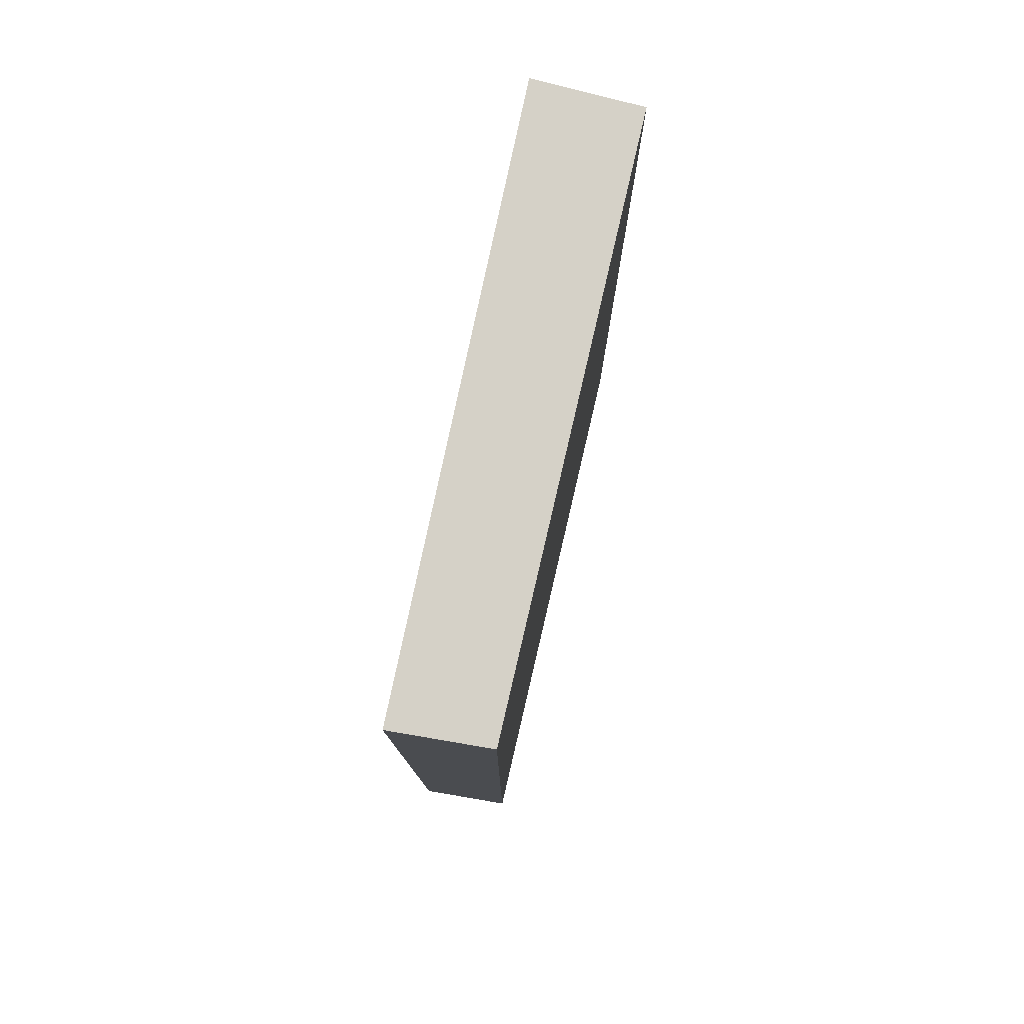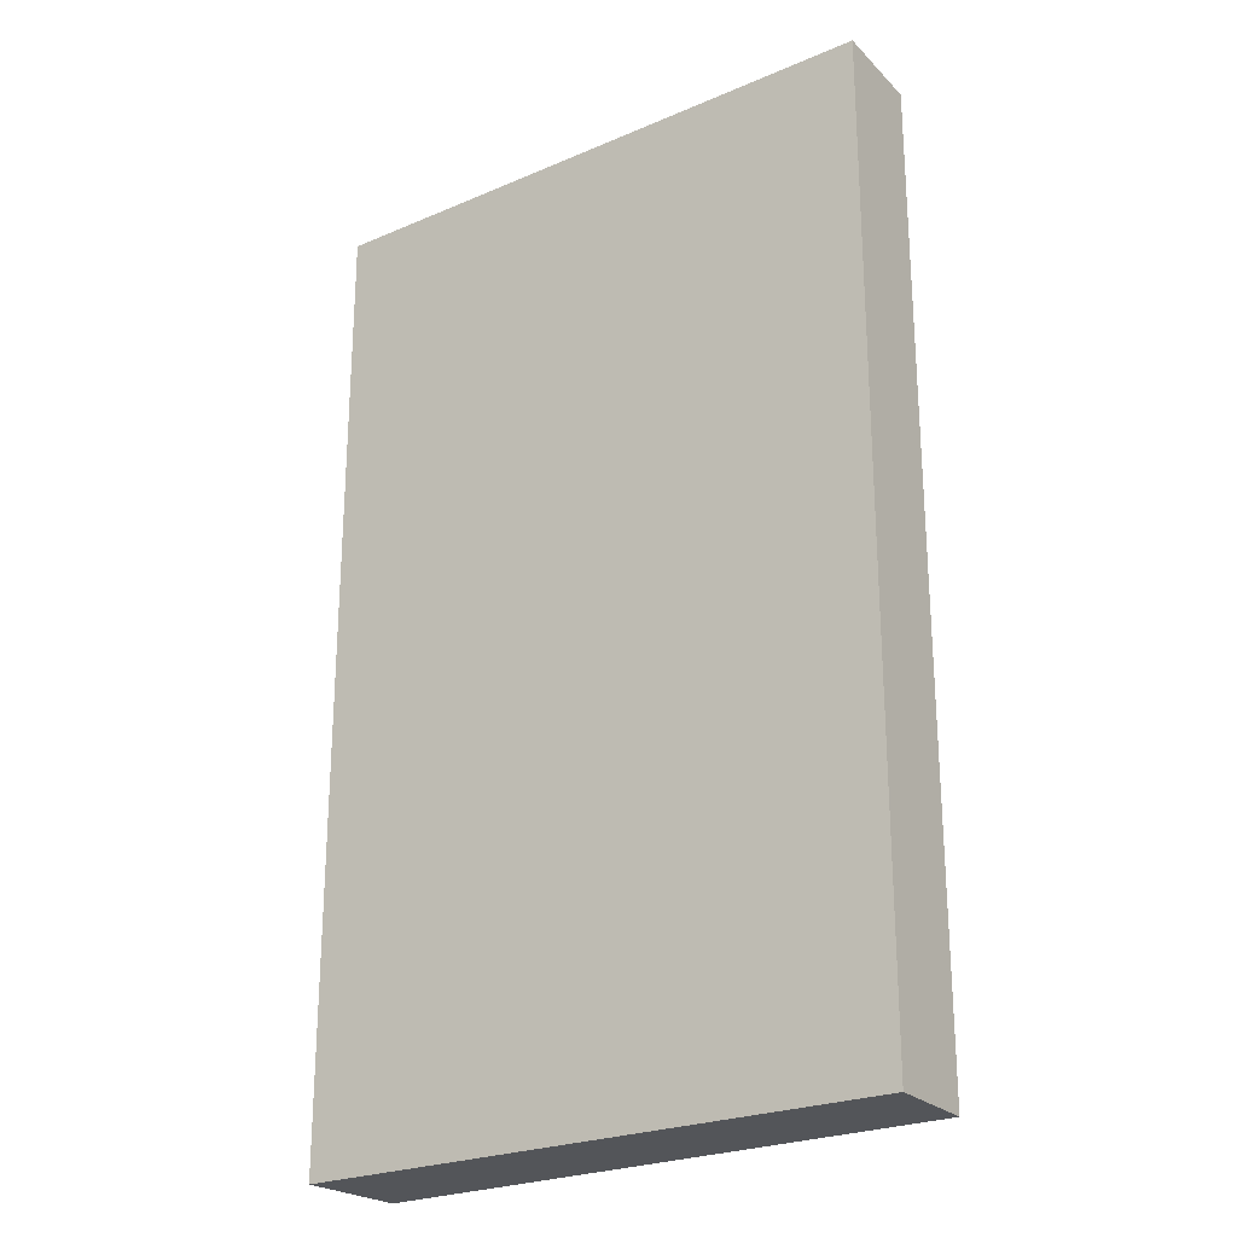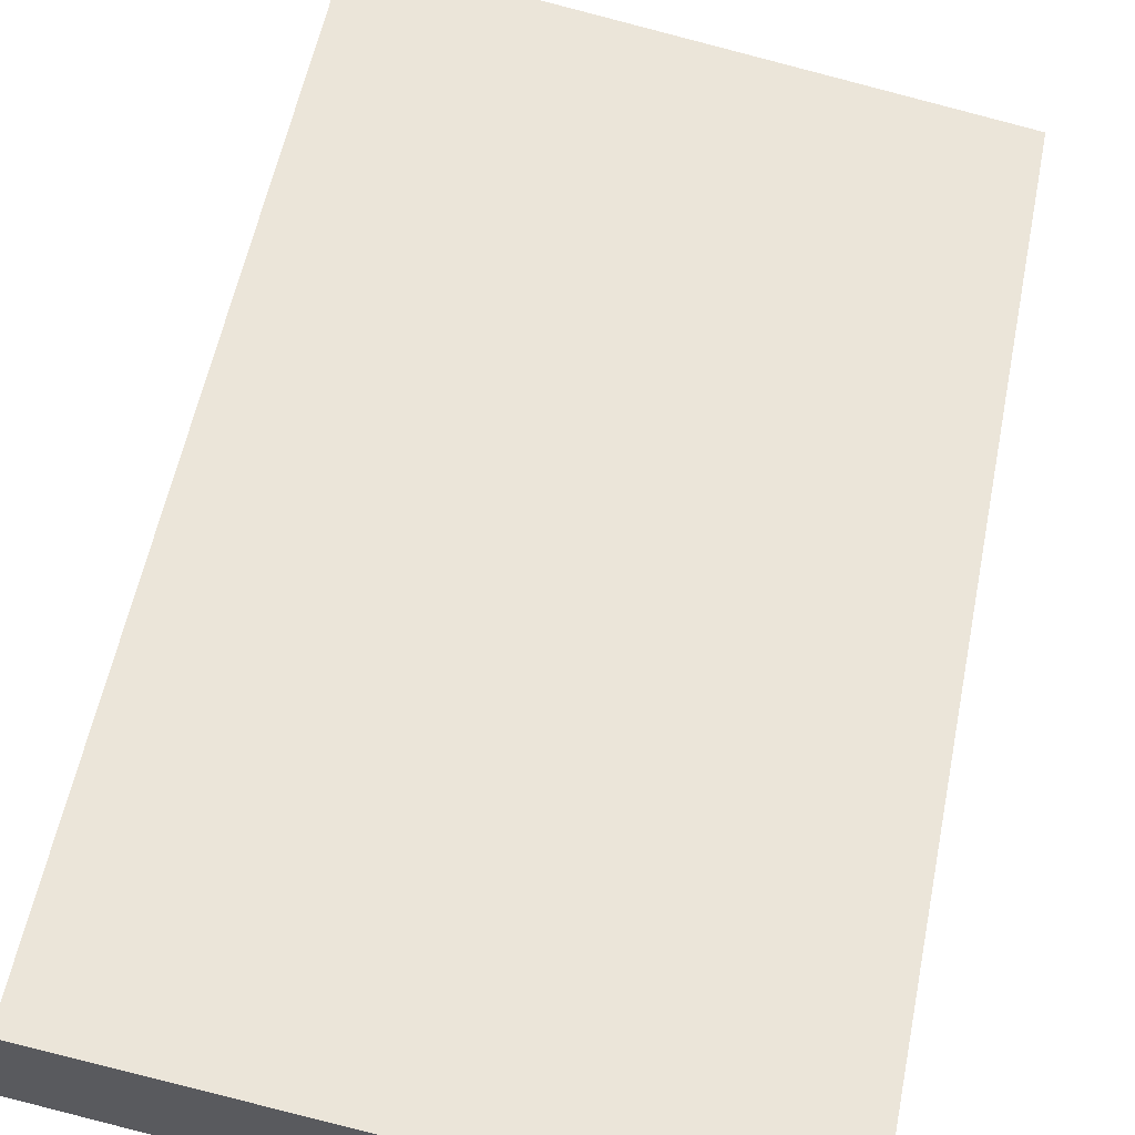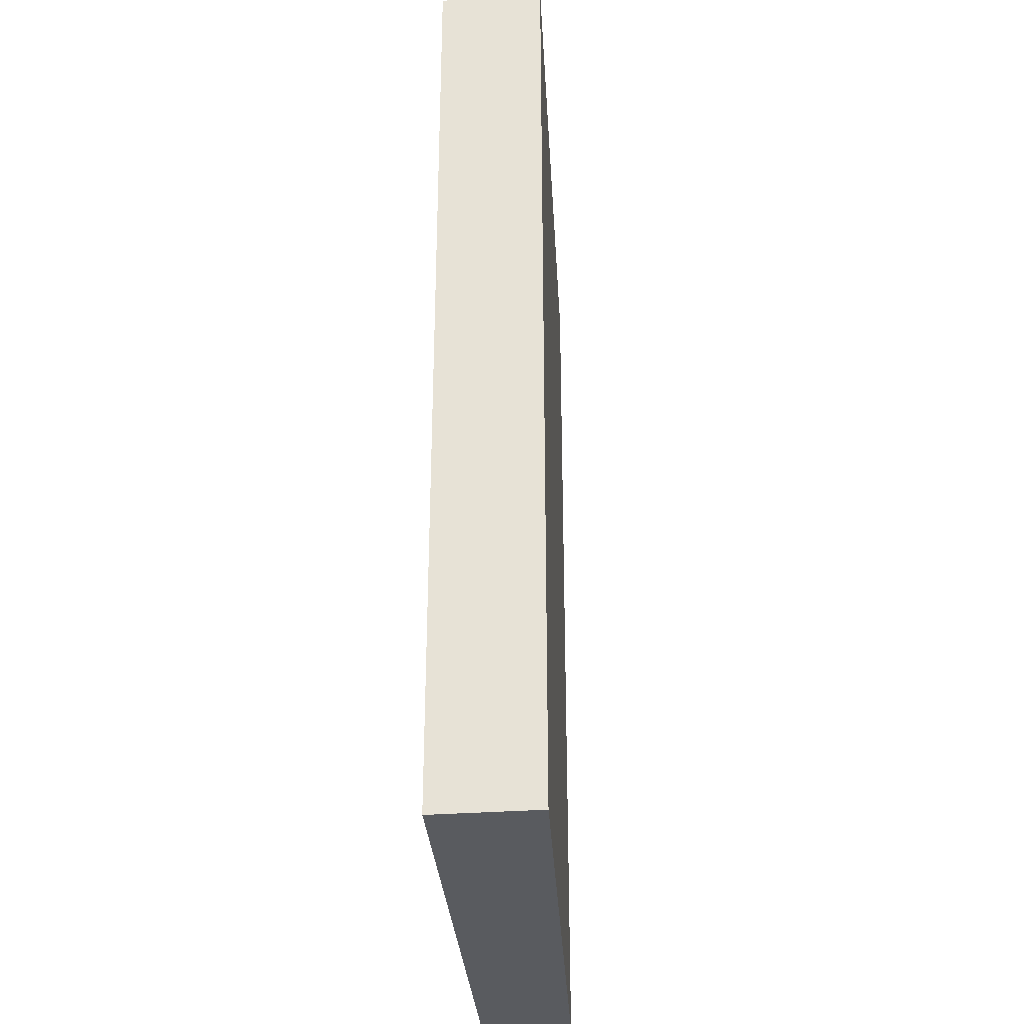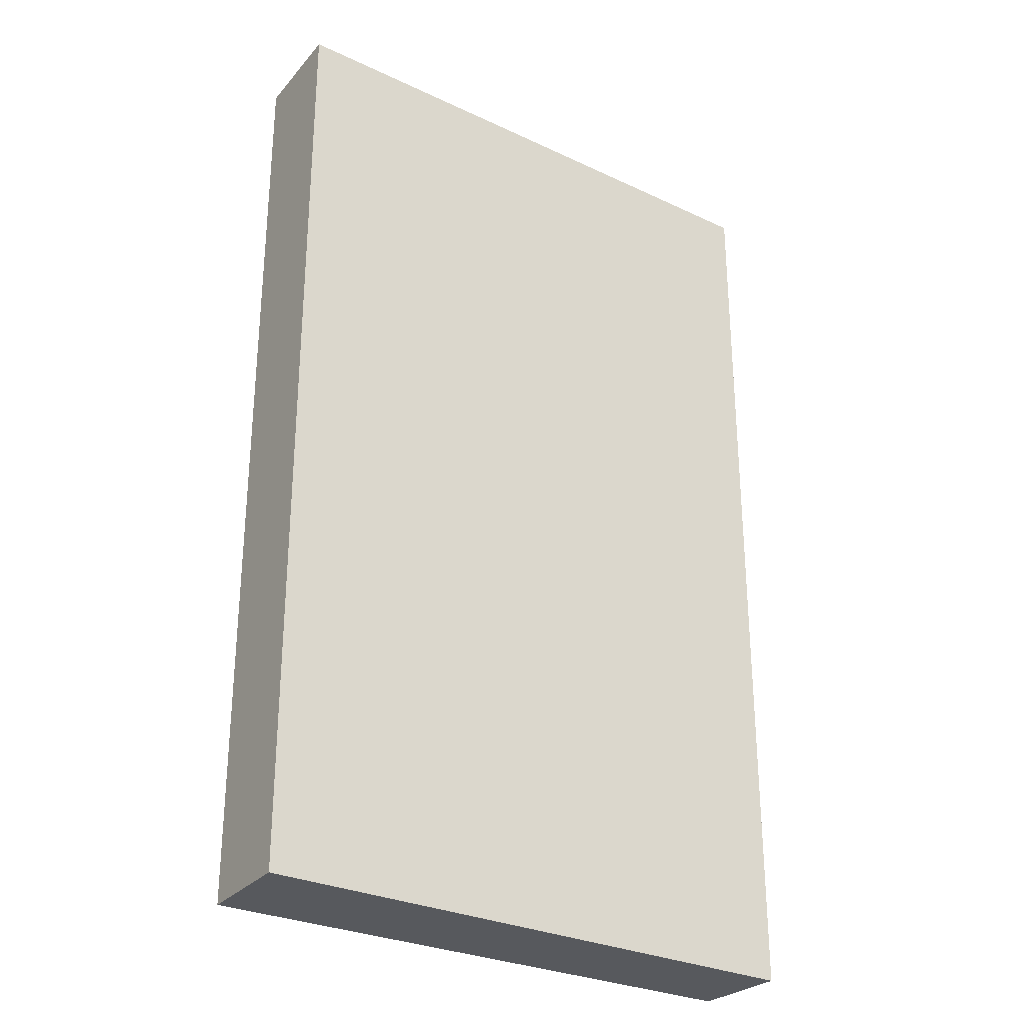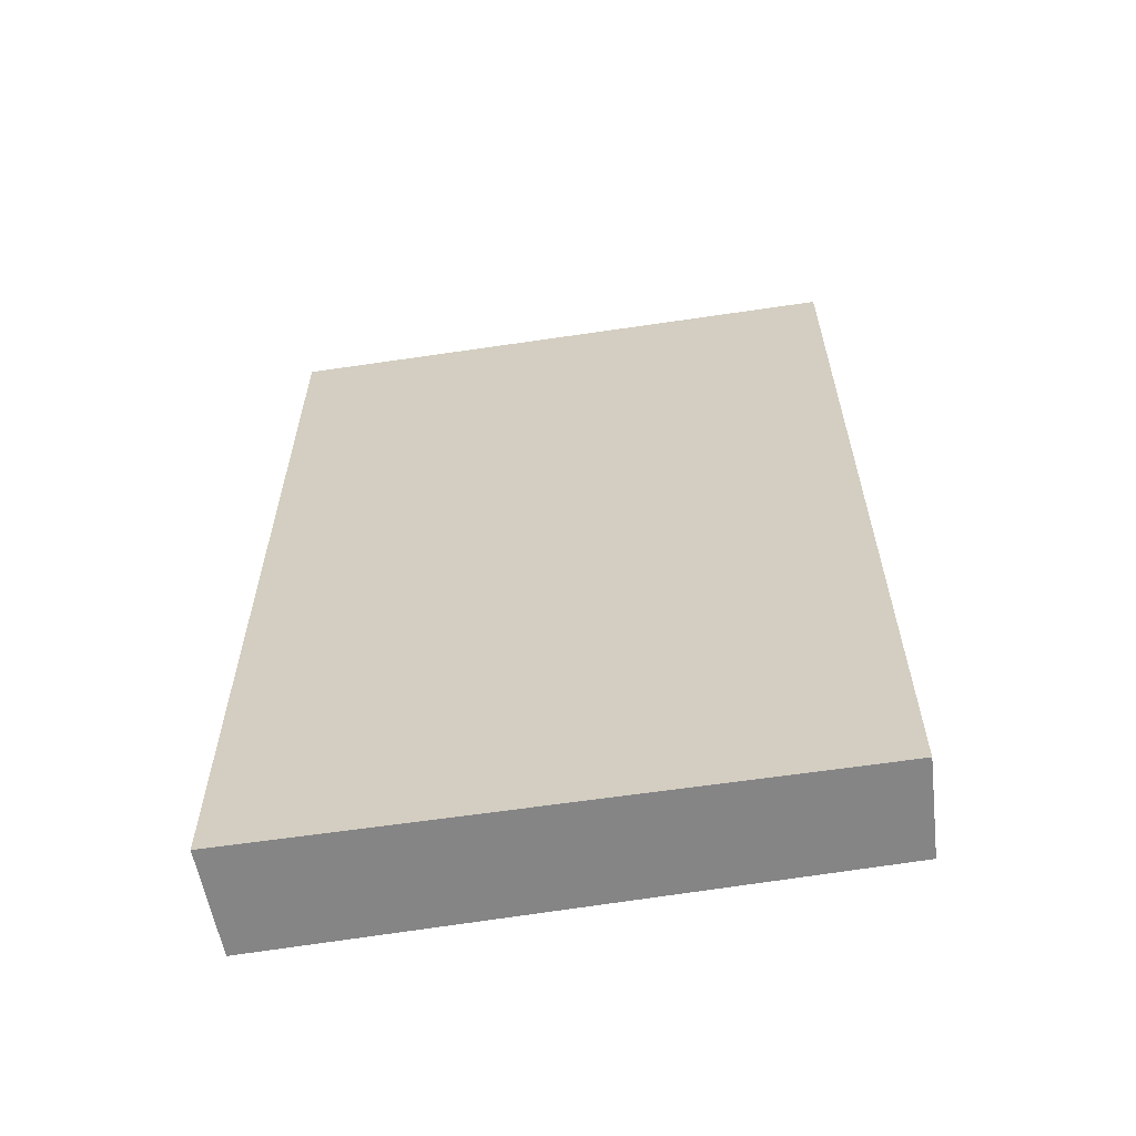
<metadata>
{"format":"obj","ext":"obj","renderer":"f3d","projection":"perspective","resolution":1024,"background":"white","views":[{"elev":79.2,"azim":-67.8,"up":"+Y"},{"elev":-24.4,"azim":-134.7,"up":"+Y"},{"elev":56.9,"azim":11.3,"up":"+Z"},{"elev":-32.0,"azim":103.4,"up":"+Y"},{"elev":-29.1,"azim":155.2,"up":"+Y"},{"elev":-61.9,"azim":-161.3,"up":"+Y"}]}
</metadata>
<code>
v  0 8.652 5.298e-16
v  5.334 8.652 0.023
v  5.21 8.652 -0.932
v  0.188 8.652 0.847
v  5.334 -1.408e-18 0.023
v  5.21 5.707e-17 -0.932
v  0 0 0
v  0.188 -5.186e-17 0.847
g defaultobject
f 1 2 3
f 2 1 4
f 5 3 2
f 3 5 6
f 6 1 3
f 1 6 7
f 7 4 1
f 4 7 8
f 8 2 4
f 2 8 5
f 5 7 6
f 7 5 8

</code>
